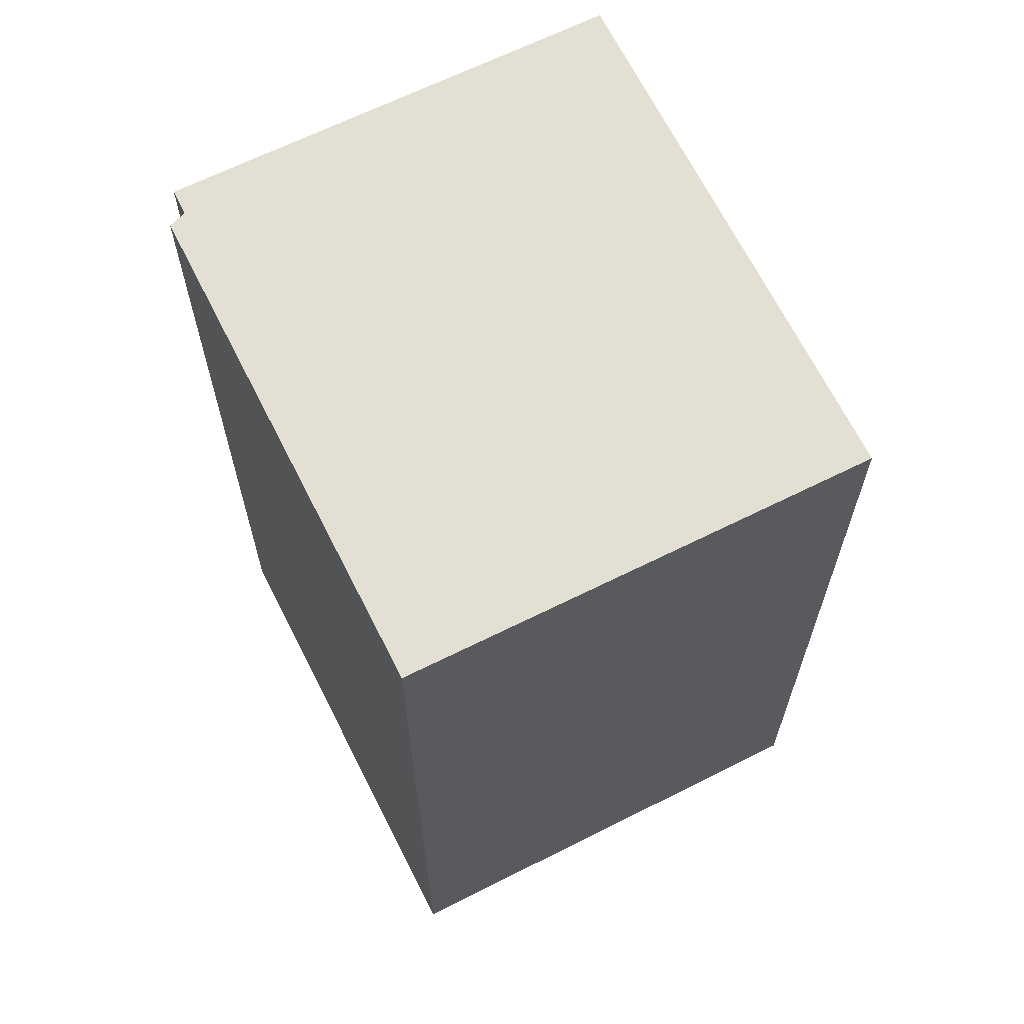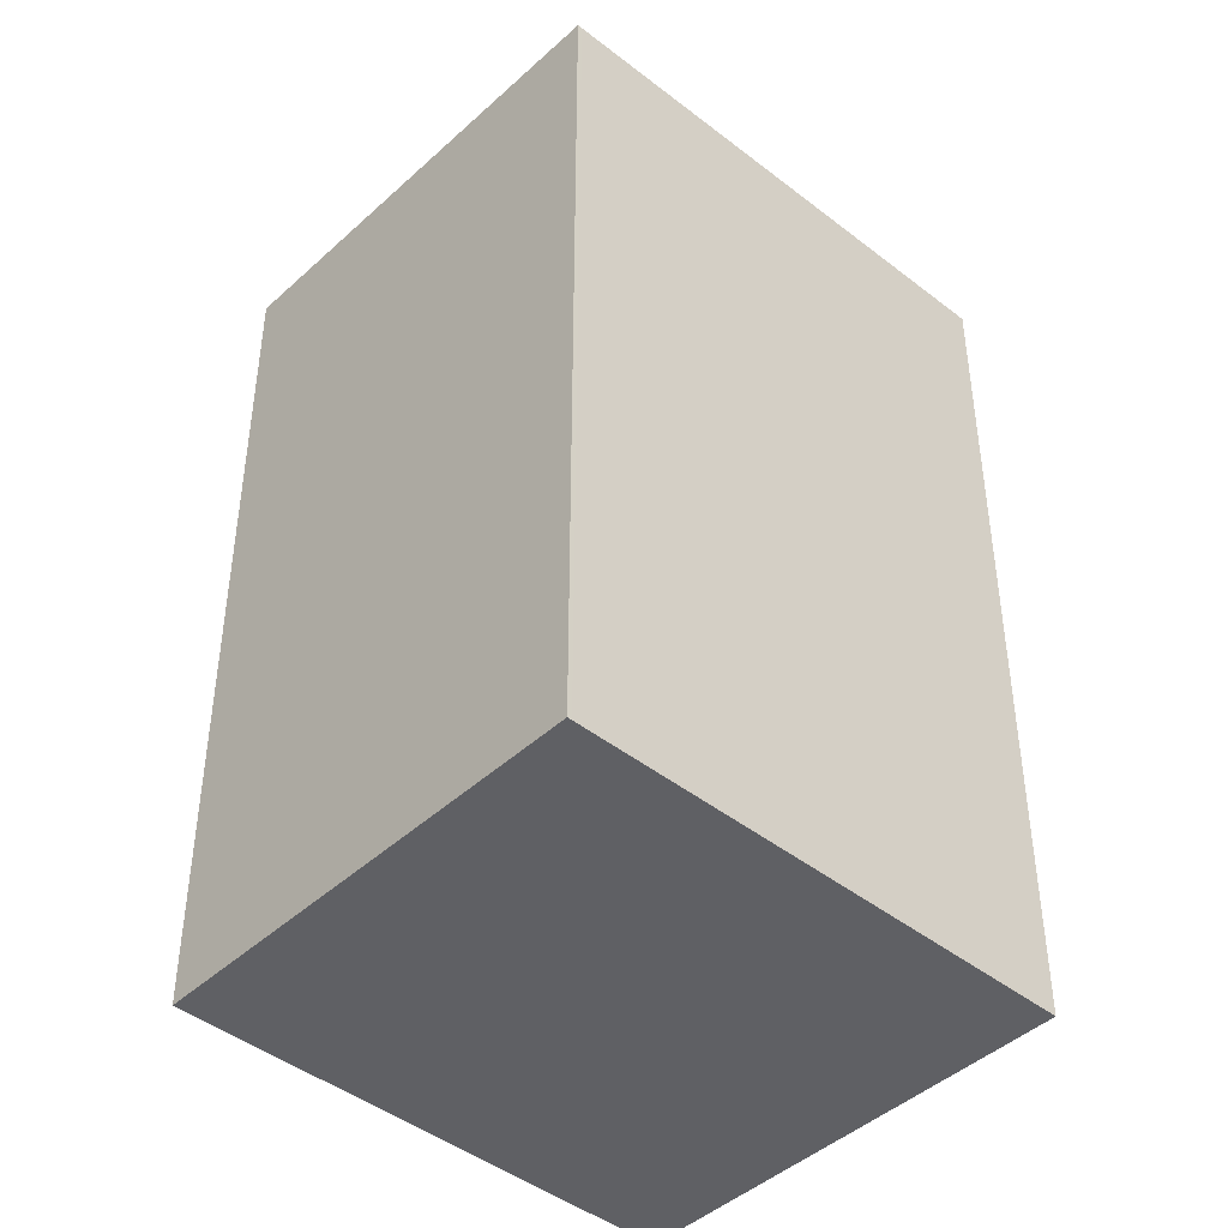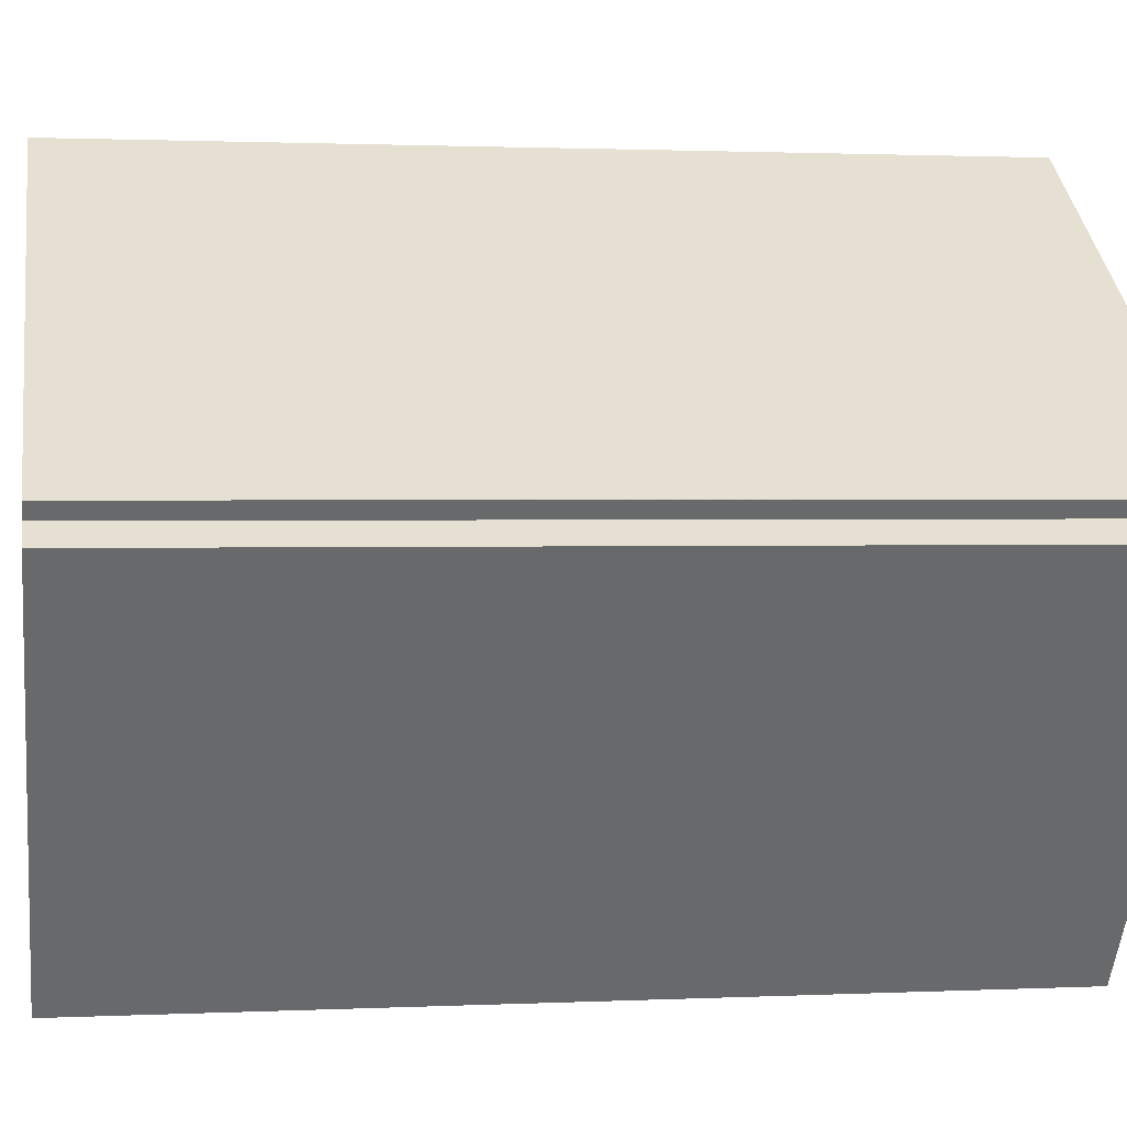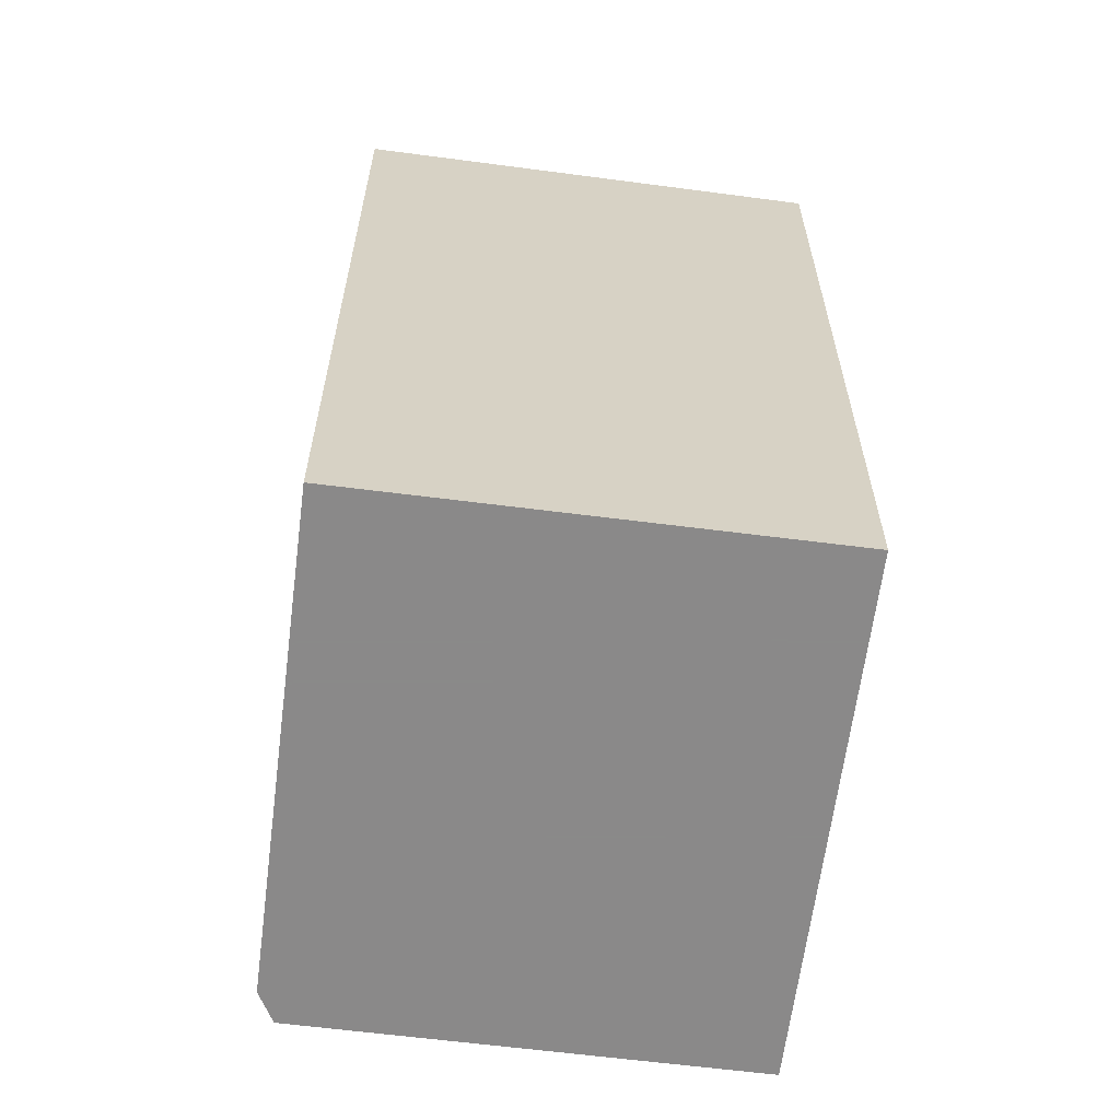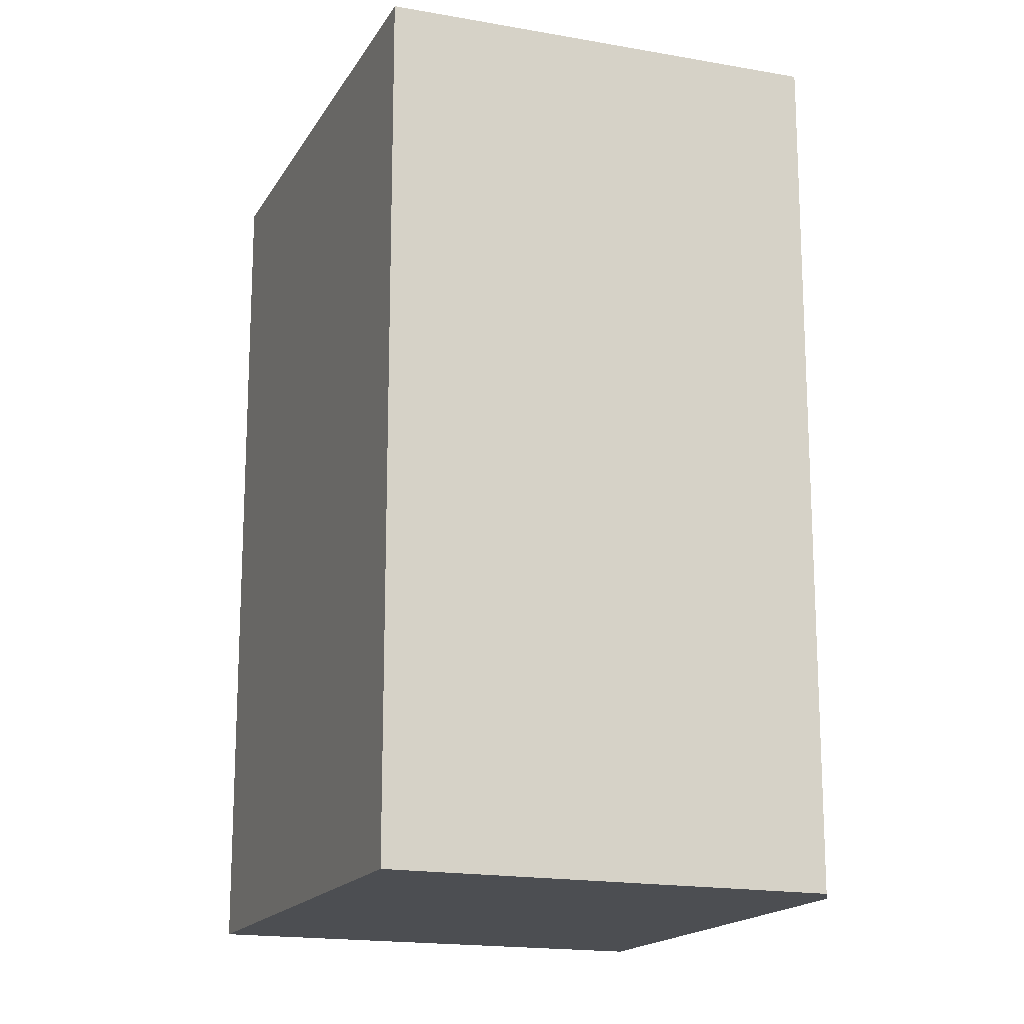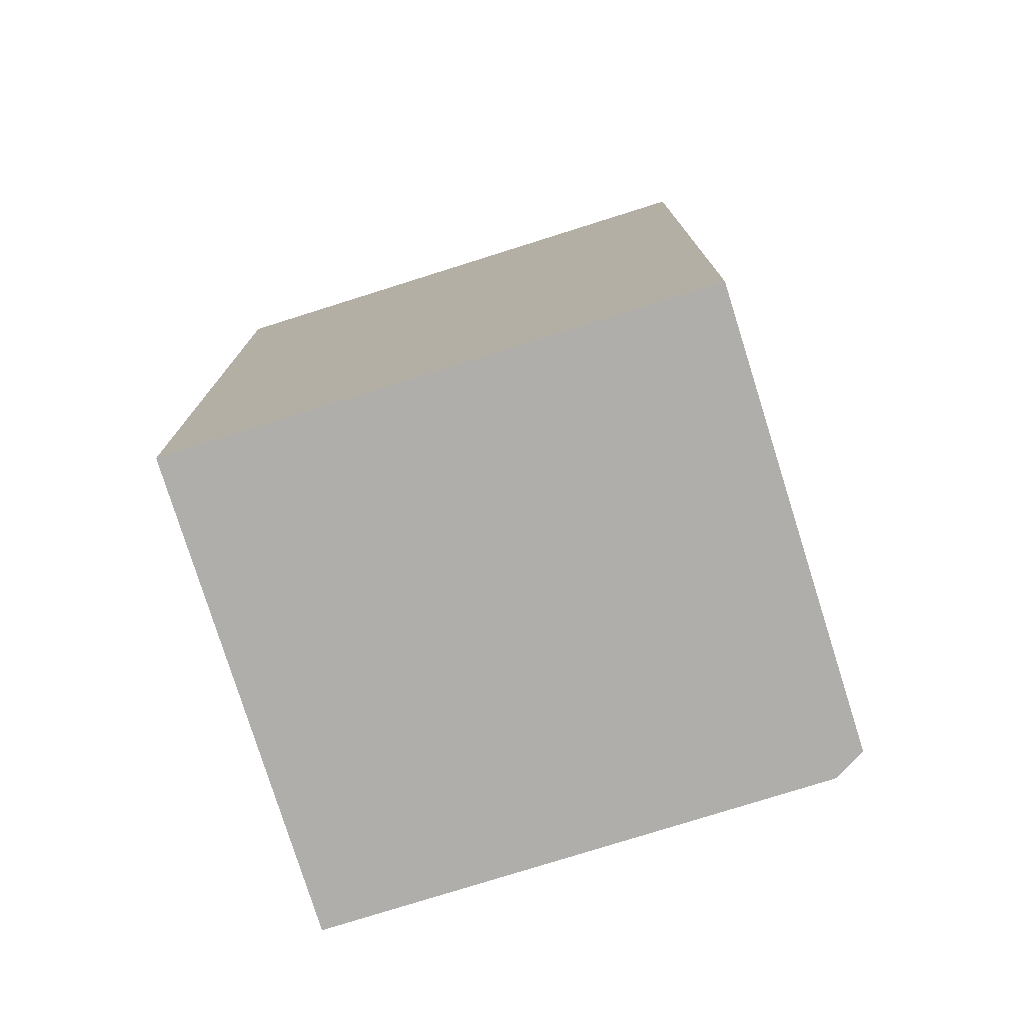
<metadata>
{"format":"obj","ext":"obj","renderer":"f3d","projection":"perspective","resolution":1024,"background":"white","views":[{"elev":66.8,"azim":-152.8,"up":"+Z"},{"elev":-44.0,"azim":-78.8,"up":"+Z"},{"elev":1.4,"azim":79.8,"up":"+Y"},{"elev":-63.3,"azim":-133.3,"up":"+Z"},{"elev":-17.0,"azim":32.6,"up":"+Z"},{"elev":-77.8,"azim":-18.6,"up":"+Z"}]}
</metadata>
<code>
v 341.1 129 7.426
v 341.3 128.9 7.43
v 339.3 126.2 7.375
v 336.2 128.5 7.311
v 338.2 131.3 7.368
v 341.2 129.1 7.428
v 336.3 128.5 7.312
v 338.3 131.2 7.369
v 338.2 131.3 7.368
v 336.2 128.5 7.312
v 341.1 129 7.427
v 339.2 126.3 7.372
v 336.9 129.3 7.33
v 339.8 127.2 7.39
v 336.8 129.4 7.329
v 336.9 129.4 7.33
v 340 127.1 7.393
v 341.1 129.1 7.428
v 338.3 131.2 7.369
v 338.2 131.2 7.368
v 338.2 131.3 7.368
v 339.2 126.4 7.373
v 336.3 128.5 7.313
v 336.2 128.5 7.312
v 336.2 128.5 7.312
v 339.3 126.2 7.376
v 341.1 129 7.427
v 341.1 129 7.426
v 341.1 129 1.05
v 341.1 129 1.05
v 340 127.1 7.393
v 341.3 128.9 7.43
v 341.3 128.9 1.05
v 340 127.1 1.05
v 339.2 126.3 7.372
v 339.3 126.2 7.375
v 339.3 126.2 1.05
v 339.2 126.3 1.05
v 336.2 128.5 7.312
v 336.2 128.5 7.311
v 336.2 128.5 1.05
v 336.2 128.5 1.05
v 338.2 131.3 7.368
v 338.2 131.3 7.368
v 338.2 131.3 1.05
v 338.2 131.3 1.05
v 341.1 129.1 7.428
v 341.2 129.1 7.428
v 341.2 129.1 1.05
v 341.1 129.1 1.05
v 336.2 128.5 7.312
v 336.3 128.5 7.312
v 336.3 128.5 1.05
v 336.2 128.5 1.05
v 341.2 129.1 7.428
v 338.3 131.2 7.369
v 338.3 131.2 1.05
v 341.2 129.1 1.05
v 338.3 131.2 7.369
v 338.2 131.3 7.368
v 338.2 131.3 1.05
v 338.3 131.2 1.05
v 336.2 128.5 7.311
v 336.2 128.5 7.312
v 336.2 128.5 1.05
v 336.2 128.5 1.05
v 341.3 128.9 7.43
v 341.1 129 7.427
v 341.1 129 1.05
v 341.3 128.9 1.05
v 336.3 128.5 7.312
v 339.2 126.3 7.372
v 339.2 126.3 1.05
v 336.3 128.5 1.05
v 338.2 131.3 7.368
v 336.8 129.4 7.329
v 336.8 129.4 1.05
v 338.2 131.3 1.05
v 339.3 126.2 7.376
v 340 127.1 7.393
v 340 127.1 1.05
v 339.3 126.2 1.05
v 341.1 129 7.426
v 341.1 129.1 7.428
v 341.1 129.1 1.05
v 341.1 129 1.05
v 338.2 131.3 7.368
v 338.2 131.3 7.368
v 338.2 131.3 1.05
v 338.2 131.3 1.05
v 336.8 129.4 7.329
v 336.2 128.5 7.312
v 336.2 128.5 1.05
v 336.8 129.4 1.05
v 339.3 126.2 7.375
v 339.3 126.2 7.376
v 339.3 126.2 1.05
v 339.3 126.2 1.05
v 341.1 129 1.05
v 341.3 128.9 1.05
v 339.3 126.2 1.05
v 336.2 128.5 1.05
v 338.2 131.3 1.05
v 341.2 129.1 1.05
f 23 13 14 22
f 25 15 16 24
f 24 16 13 23
f 22 14 17 26
f 19 8 6 18
f 21 5 9 20
f 20 9 8 19
f 14 11 2 17
f 18 1 11 14 13 19
f 20 16 15 21
f 19 13 16 20
f 22 12 7 23
f 24 10 4 25
f 23 7 10 24
f 26 3 12 22
f 28 29 30 27
f 32 33 34 31
f 36 37 38 35
f 40 41 42 39
f 44 45 46 43
f 48 49 50 47
f 52 53 54 51
f 56 57 58 55
f 60 61 62 59
f 64 65 66 63
f 68 69 70 67
f 72 73 74 71
f 76 77 78 75
f 80 81 82 79
f 84 85 86 83
f 88 89 90 87
f 92 93 94 91
f 96 97 98 95
f 100 101 102 103 104 99

</code>
